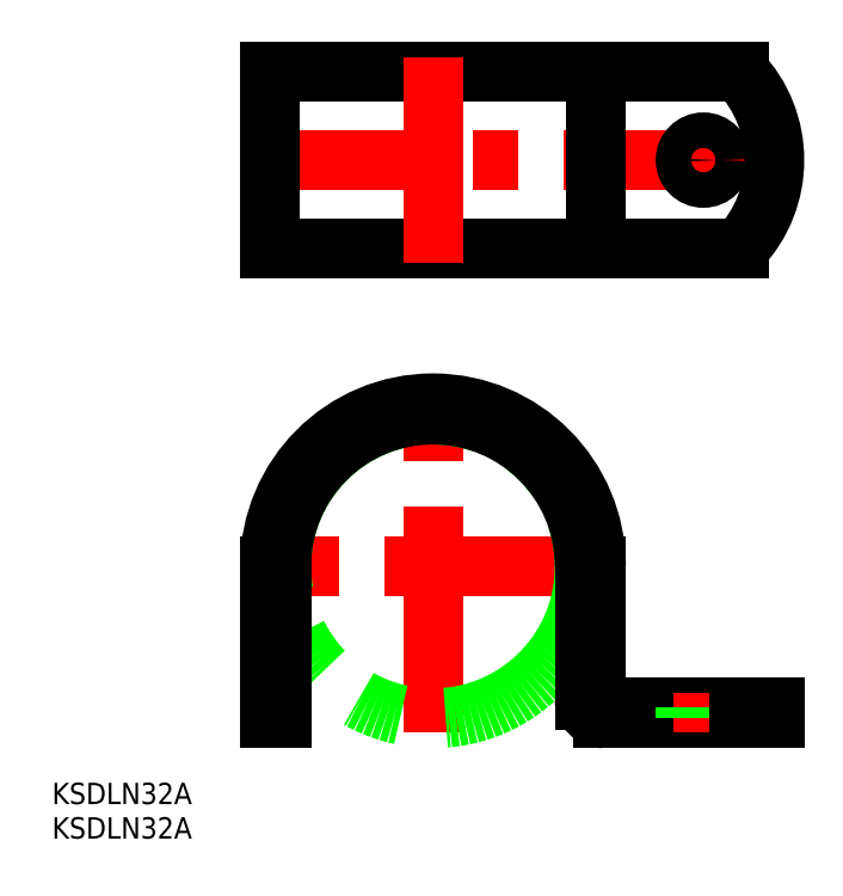
<metadata>
{"format":"dxf","ext":"dxf","renderer":"ezdxf+matplotlib","layout":"modelspace","background":"white","min_lineweight":24,"dpi":150}
</metadata>
<code>
0
SECTION
2
ENTITIES
0
LINE
8
CENTER
10
24.95
20
0
30
0
11
-24.95
21
0
31
0
0
LINE
8
CENTER
10
0
20
-23.35
30
0
11
0
21
24.95
31
0
0
CIRCLE
8
0
10
0
20
0
30
0
40
21.35
0
ARC
8
0
10
0
20
0
30
0
40
22.95
50
0
51
180
0
ARC
8
0
10
0
20
0
30
0
40
21.35
50
0
51
180
0
LINE
8
0
10
-22.95
20
-21.35
30
0
11
-21.35
21
-21.35
31
0
0
LINE
8
0
10
-22.95
20
0
30
0
11
-22.95
21
-21.35
31
0
0
LINE
8
0
10
-21.35
20
2.6e-15
30
0
11
-21.35
21
-21.35
31
0
0
LINE
8
0
10
22.95
20
0
30
0
11
22.95
21
-18.75
31
0
0
LINE
8
0
10
21.35
20
0
30
0
11
21.35
21
-18.75
31
0
0
LINE
8
0
10
23.95
20
-19.75
30
0
11
48.05
21
-19.75
31
0
0
LINE
8
0
10
23.95
20
-21.35
30
0
11
48.05
21
-21.35
31
0
0
ARC
8
0
10
23.95
20
-18.75
30
0
40
1
50
180
51
270
0
ARC
8
0
10
23.95
20
-18.75
30
0
40
2.6
50
180
51
270
0
LINE
8
0
10
48.05
20
-19.75
30
0
11
48.05
21
-21.35
31
0
0
LINE
8
CENTER
10
38.05
20
-17.75
30
0
11
38.05
21
-23.35
31
0
0
LINE
8
0
10
35.55
20
-19.75
30
0
11
35.55
21
-21.35
31
0
0
LINE
8
0
10
40.55
20
-19.75
30
0
11
40.55
21
-21.35
31
0
0
LINE
8
CENTER
10
50.05
20
57.16
30
0
11
-24.95
21
57.16
31
0
0
LINE
8
0
10
43
20
69.66
30
0
11
-22.95
21
69.66
31
0
0
LINE
8
0
10
43
20
44.66
30
0
11
-22.95
21
44.66
31
0
0
LINE
8
0
10
-22.95
20
69.66
30
0
11
-22.95
21
44.66
31
0
0
LINE
8
CENTER
10
0
20
42.66
30
0
11
0
21
71.66
31
0
0
LINE
8
0
10
22.95
20
44.66
30
0
11
22.95
21
69.66
31
0
0
LINE
8
CENTER
10
38.05
20
52.66
30
0
11
38.05
21
61.66
31
0
0
CIRCLE
8
0
10
38.05
20
57.16
30
0
40
2.5
0
TEXT
8
0
10
-53.61
20
-33.43
30
0
40
3
1
KSDLN32A
0
TEXT
8
0
10
-53.61
20
-38.27
30
0
40
3
1
KSDLN32A
0
ARC
8
0
10
30.05
20
57.16
30
0
40
18
50
316
51
43.98
0
LINE
8
0
10
43
20
-21.35
30
0
11
43
21
-19.75
31
0
0
LINE
8
0
10
-22.95
20
-16.3
30
0
11
-21.35
21
-16.3
31
0
0
ENDSEC
0
EOF

</code>
